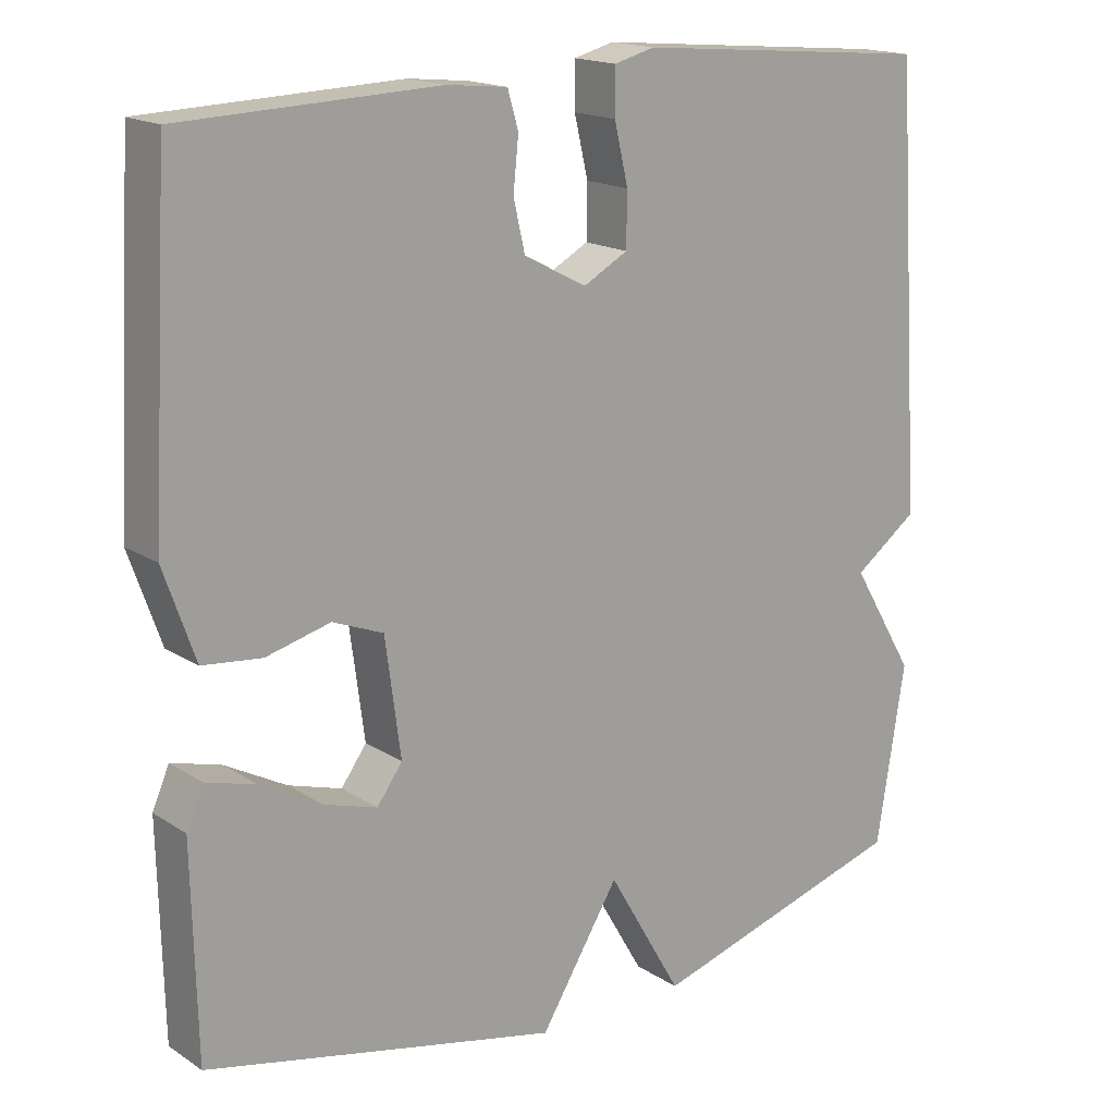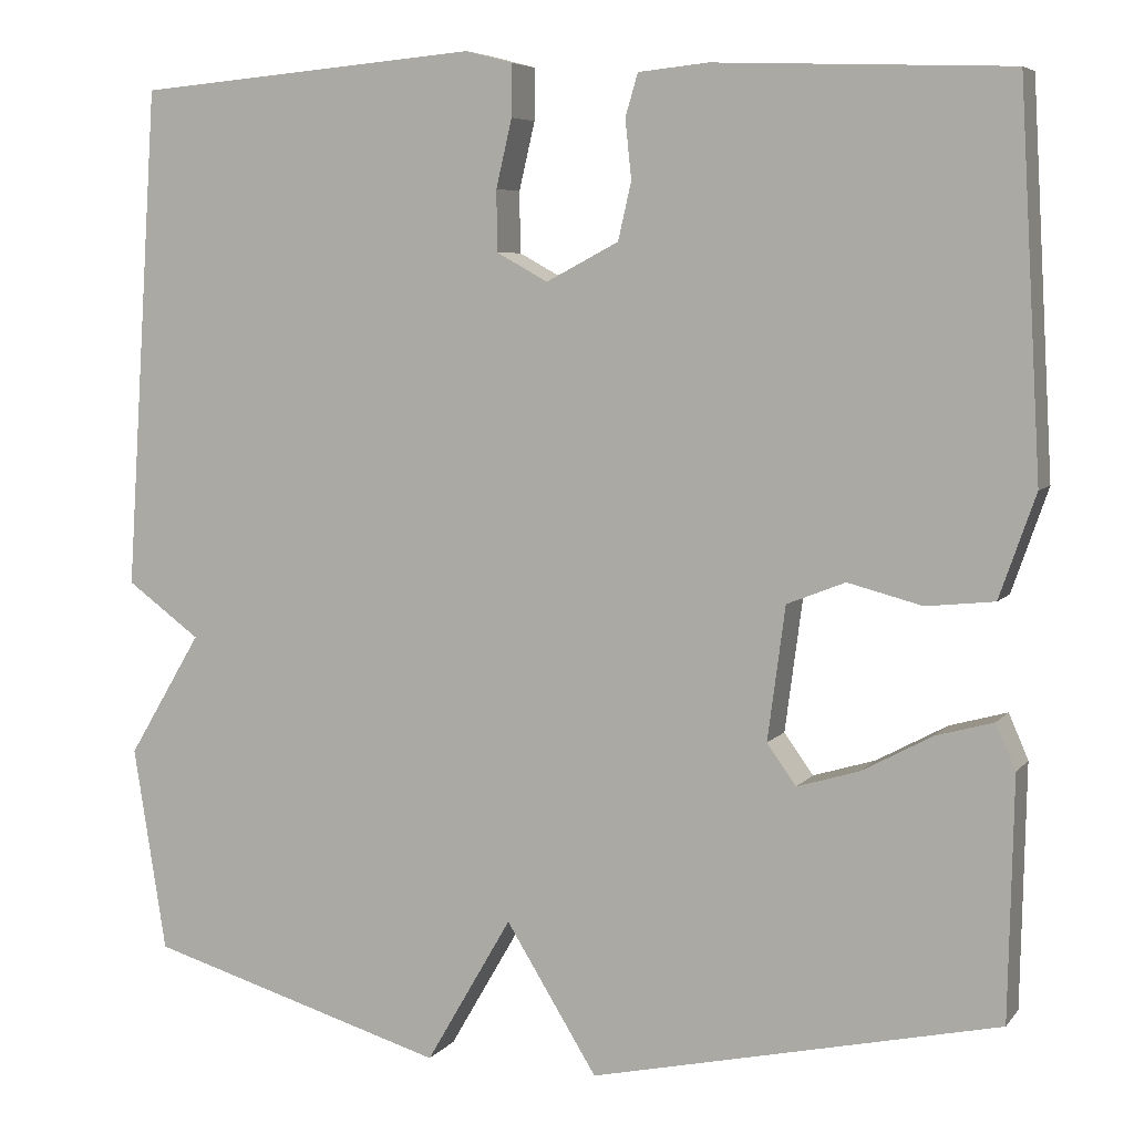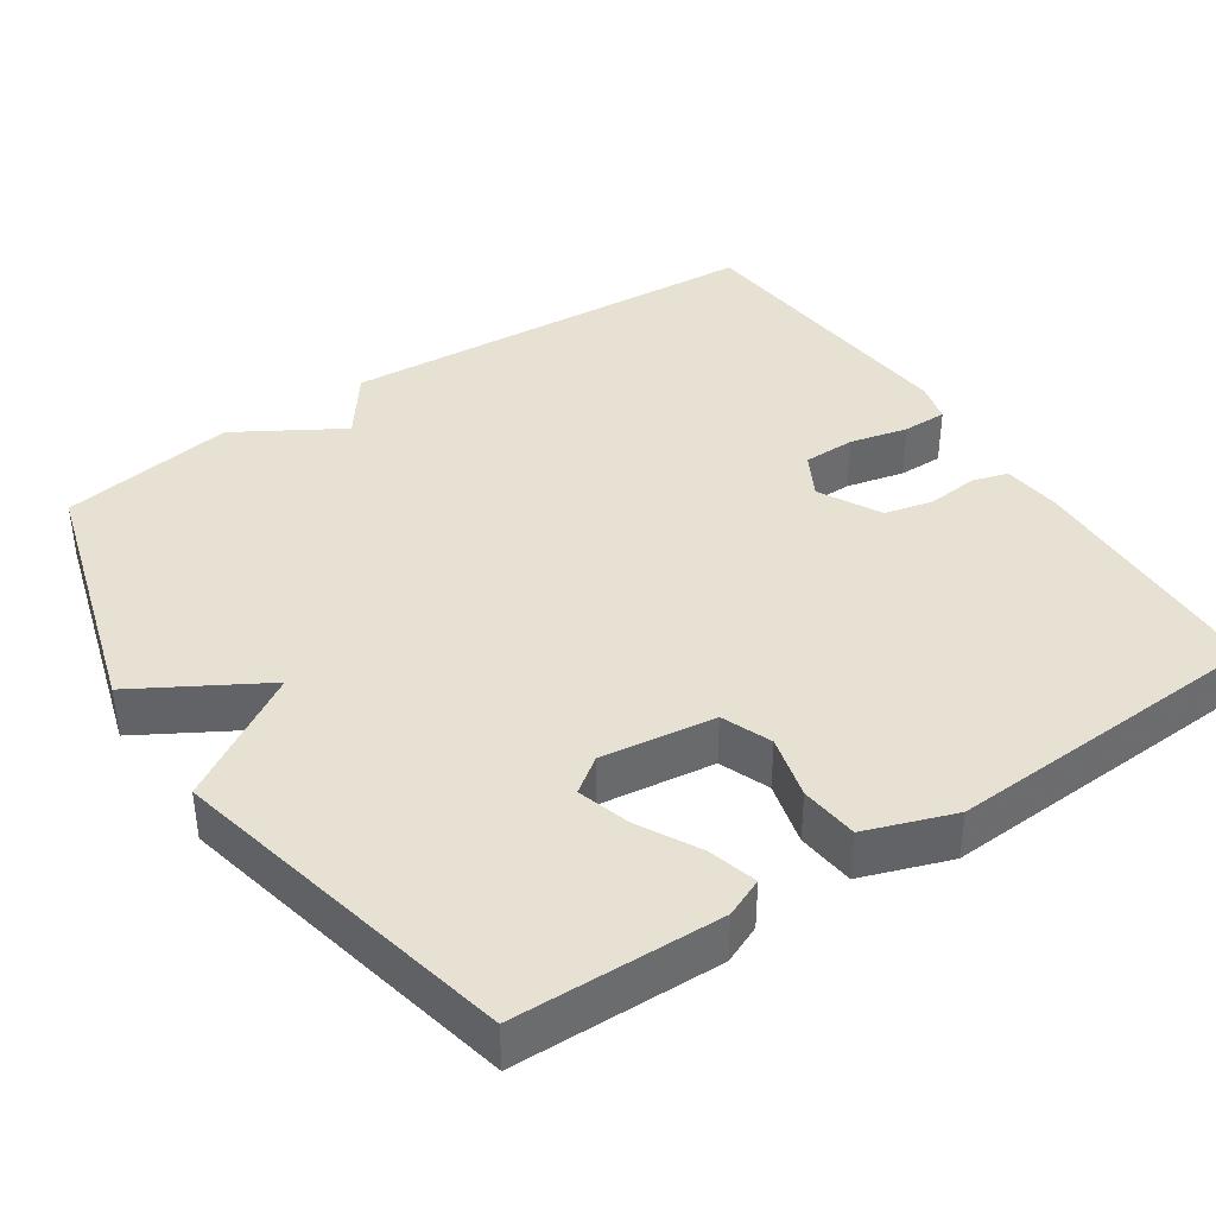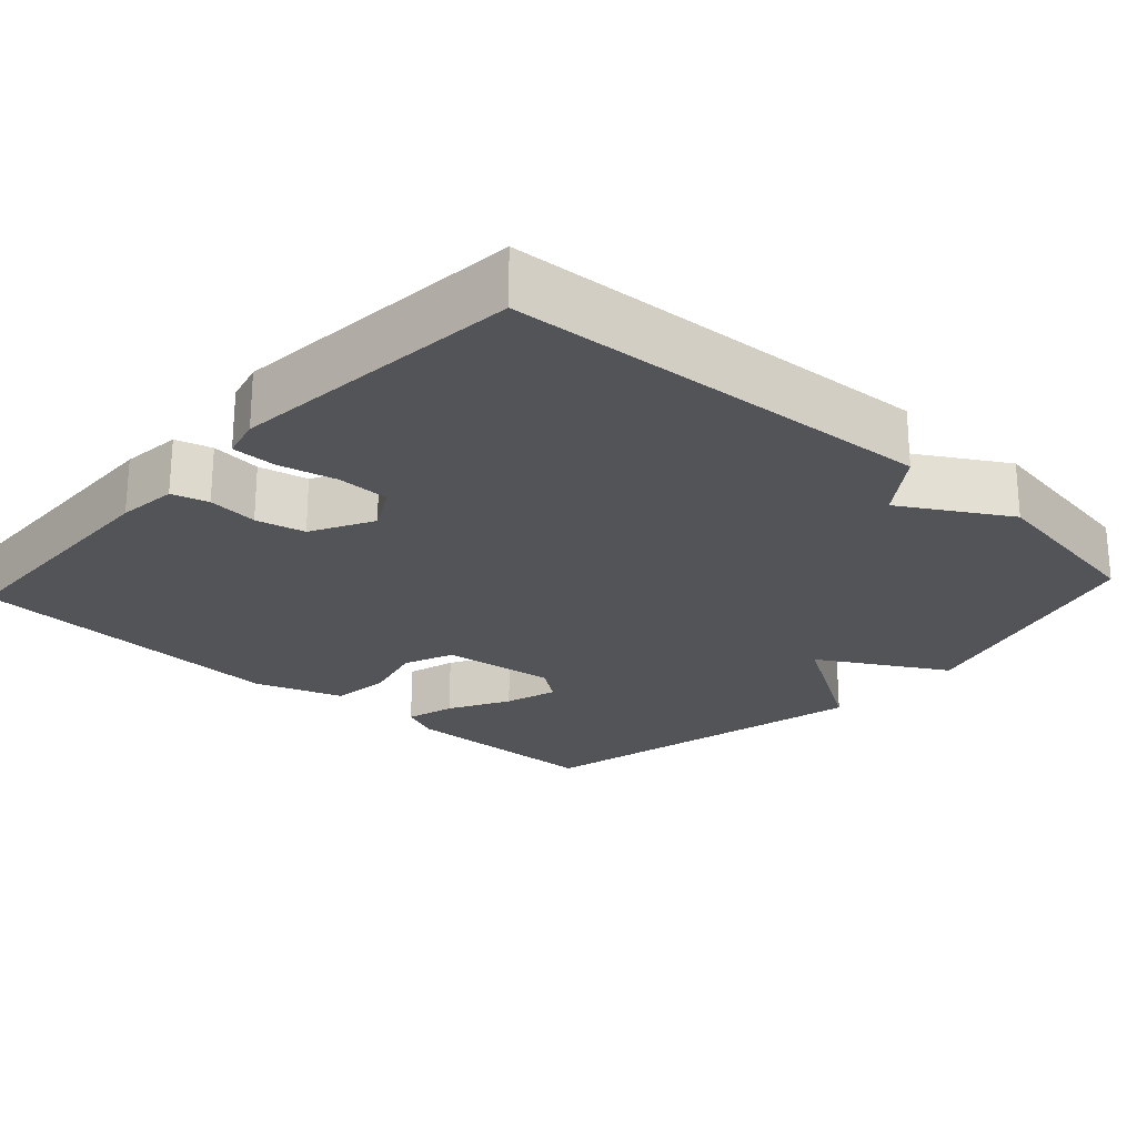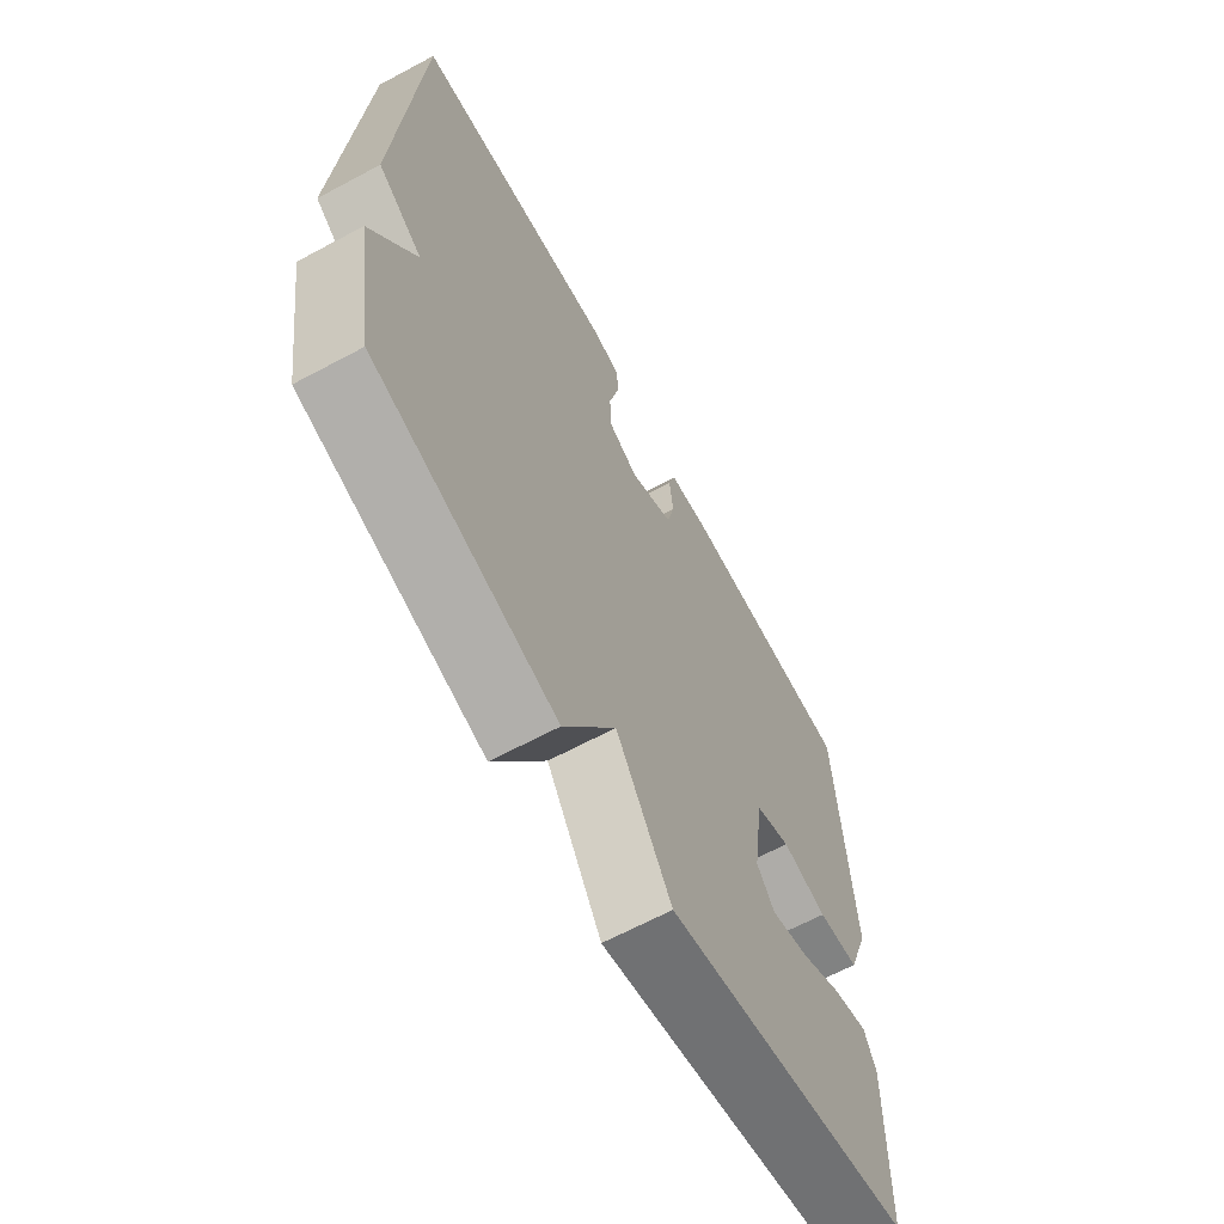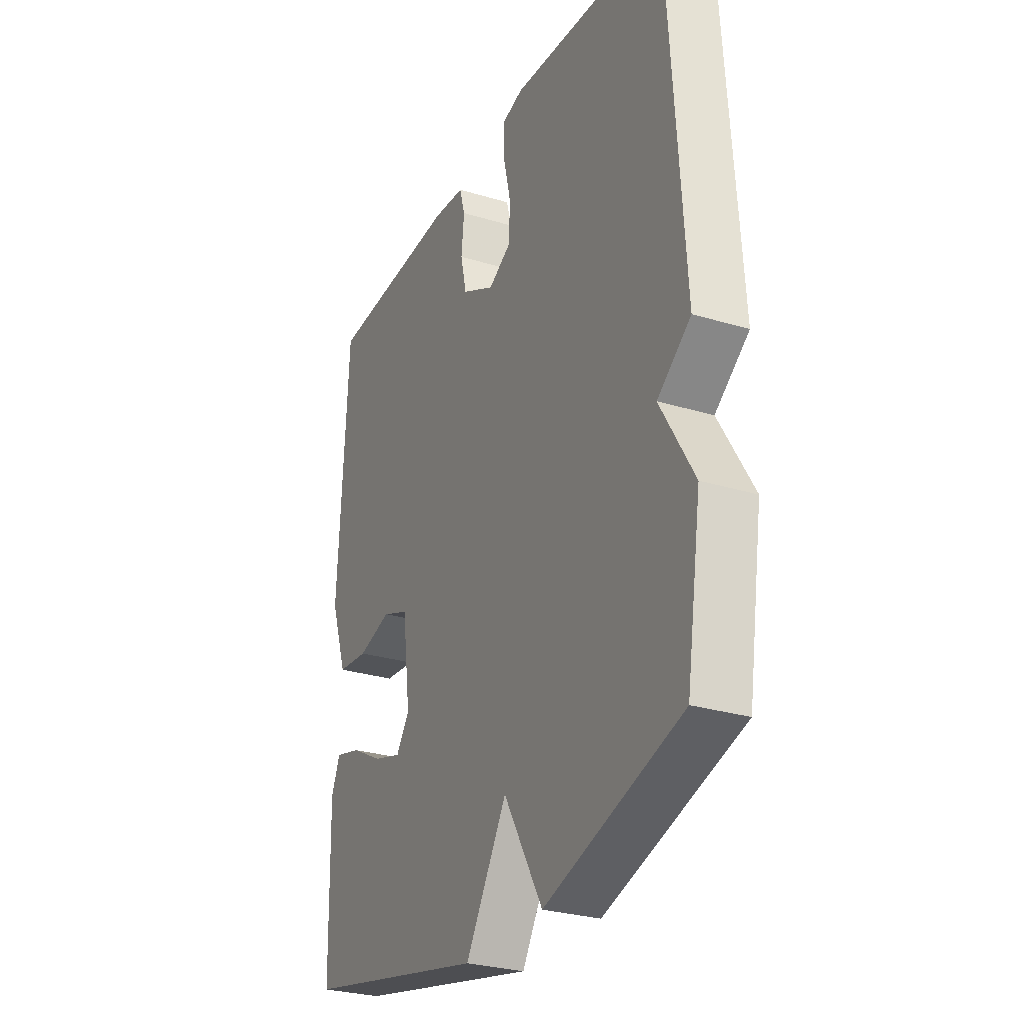
<metadata>
{"format":"obj","ext":"obj","renderer":"f3d","projection":"perspective","resolution":1024,"background":"white","views":[{"elev":16.9,"azim":-38.0,"up":"+Z"},{"elev":6.0,"azim":-159.8,"up":"+Z"},{"elev":39.4,"azim":-123.8,"up":"+Y"},{"elev":-23.5,"azim":47.4,"up":"+Y"},{"elev":-65.6,"azim":118.3,"up":"+Z"},{"elev":-28.5,"azim":65.5,"up":"+Z"}]}
</metadata>
<code>
v 0.5 0.07 0.5
v 0.537 0.07 -0.068
v 0.454 0.07 -0.129
v 0.537 0.07 -0.268
v 0.5 0.07 -0.5
v 0.161 0.07 -0.601
v 0.064 0.07 -0.434
v -0.039 0.07 -0.601
v -0.5 0.07 -0.5
v -0.506 0.07 -0.227
v -0.484 0.07 -0.176
v -0.419 0.07 -0.194
v -0.339 0.07 -0.237
v -0.269 0.07 -0.258
v -0.236 0.07 -0.212
v -0.256 0.07 -0.061
v -0.322 0.07 -0.035
v -0.406 0.07 -0.057
v -0.483 0.07 -0.049
v -0.524 0.07 0.068
v -0.5 0.07 0.5
v -0.166 0.07 0.513
v -0.087 0.07 0.505
v -0.073 0.07 0.457
v -0.08 0.07 0.39
v -0.065 0.07 0.325
v 0.017 0.07 0.282
v 0.075 0.07 0.314
v 0.076 0.07 0.383
v 0.058 0.07 0.46
v 0.058 0.07 0.519
v 0.111 0.07 0.533
v 0.5 0 0.5
v 0.537 0 -0.068
v 0.454 0 -0.129
v 0.537 0 -0.268
v 0.5 0 -0.5
v 0.161 0 -0.601
v 0.064 0 -0.434
v -0.039 0 -0.601
v -0.5 0 -0.5
v -0.506 0 -0.227
v -0.484 0 -0.176
v -0.419 0 -0.194
v -0.339 0 -0.237
v -0.269 0 -0.258
v -0.236 0 -0.212
v -0.256 0 -0.061
v -0.322 0 -0.035
v -0.406 0 -0.057
v -0.483 0 -0.049
v -0.524 0 0.068
v -0.5 0 0.5
v -0.166 0 0.513
v -0.087 0 0.505
v -0.073 0 0.457
v -0.08 0 0.39
v -0.065 0 0.325
v 0.017 0 0.282
v 0.075 0 0.314
v 0.076 0 0.383
v 0.058 0 0.46
v 0.058 0 0.519
v 0.111 0 0.533
f 1 2 3
f 32 1 3
f 31 32 3
f 30 31 3
f 29 30 3
f 4 5 6
f 3 4 6
f 29 3 6
f 28 29 6
f 27 28 6 7
f 26 27 7 8
f 25 26 8
f 23 24 25
f 22 23 25
f 21 22 25
f 20 21 25
f 19 20 25
f 18 19 25
f 17 18 25
f 16 17 25
f 15 16 25 8
f 14 15 8
f 8 9 10
f 14 8 10
f 13 14 10
f 10 11 12 13
f 35 34 33
f 35 33 64
f 35 64 63
f 35 63 62
f 35 62 61
f 38 37 36
f 38 36 35
f 38 35 61
f 38 61 60
f 39 38 60 59
f 40 39 59 58
f 40 58 57
f 57 56 55
f 57 55 54
f 57 54 53
f 57 53 52
f 57 52 51
f 57 51 50
f 57 50 49
f 57 49 48
f 40 57 48 47
f 40 47 46
f 42 41 40
f 42 40 46
f 42 46 45
f 45 44 43 42
f 1 33 34 2
f 2 34 35 3
f 3 35 36 4
f 4 36 37 5
f 5 37 38 6
f 6 38 39 7
f 7 39 40 8
f 8 40 41 9
f 9 41 42 10
f 10 42 43 11
f 11 43 44 12
f 12 44 45 13
f 13 45 46 14
f 14 46 47 15
f 15 47 48 16
f 16 48 49 17
f 17 49 50 18
f 18 50 51 19
f 19 51 52 20
f 20 52 53 21
f 21 53 54 22
f 22 54 55 23
f 23 55 56 24
f 24 56 57 25
f 25 57 58 26
f 26 58 59 27
f 27 59 60 28
f 28 60 61 29
f 29 61 62 30
f 30 62 63 31
f 31 63 64 32
f 32 64 33 1

</code>
